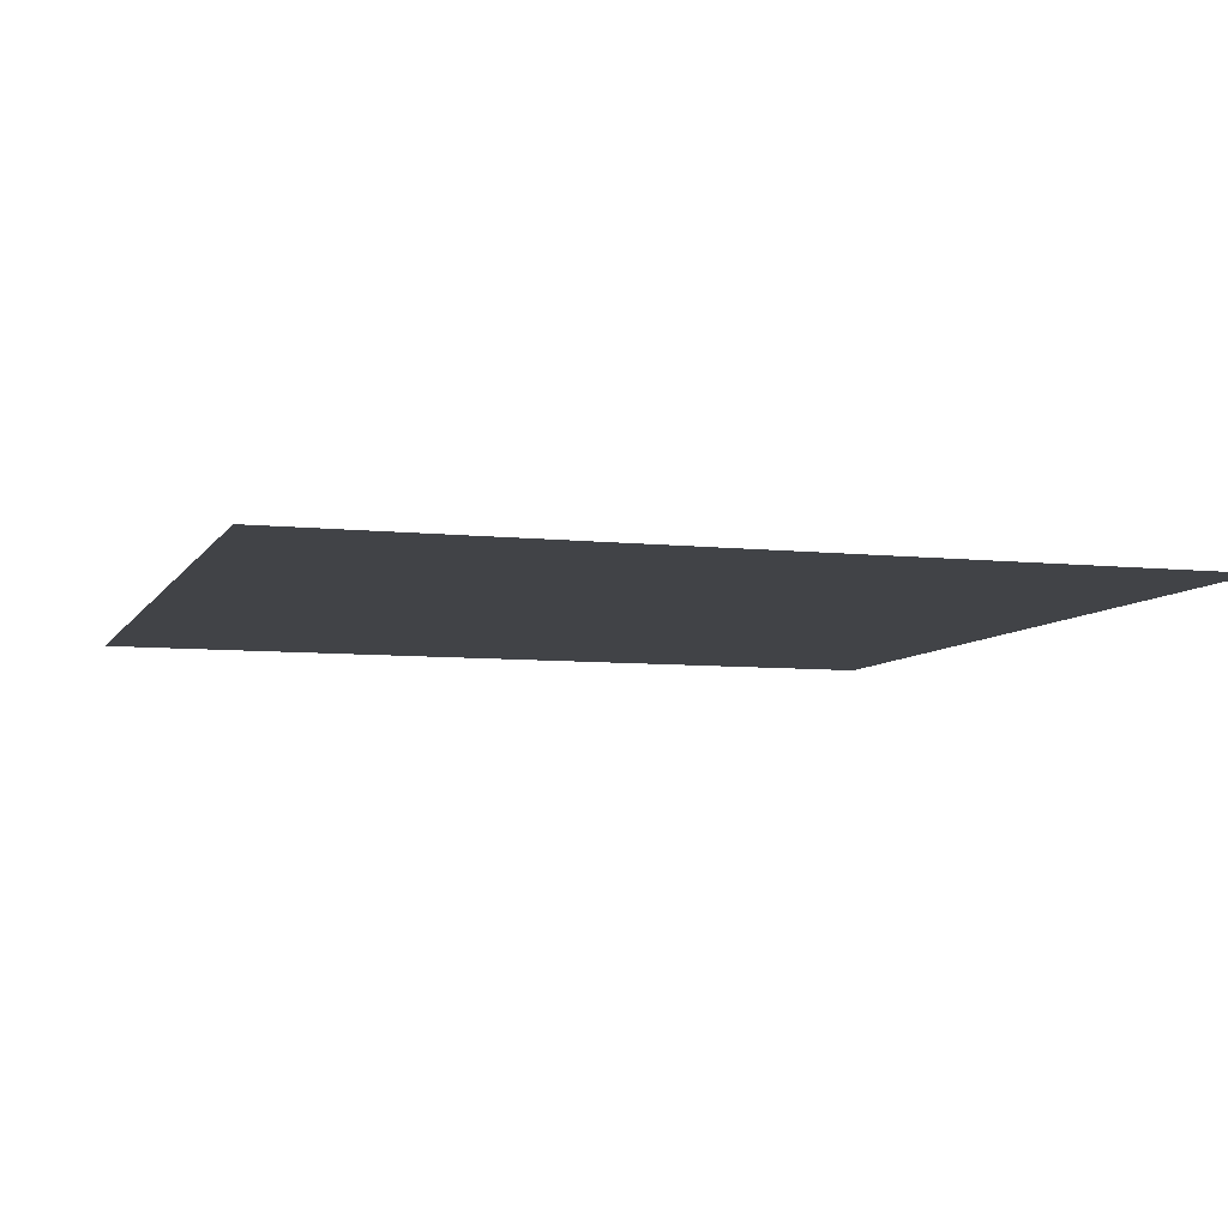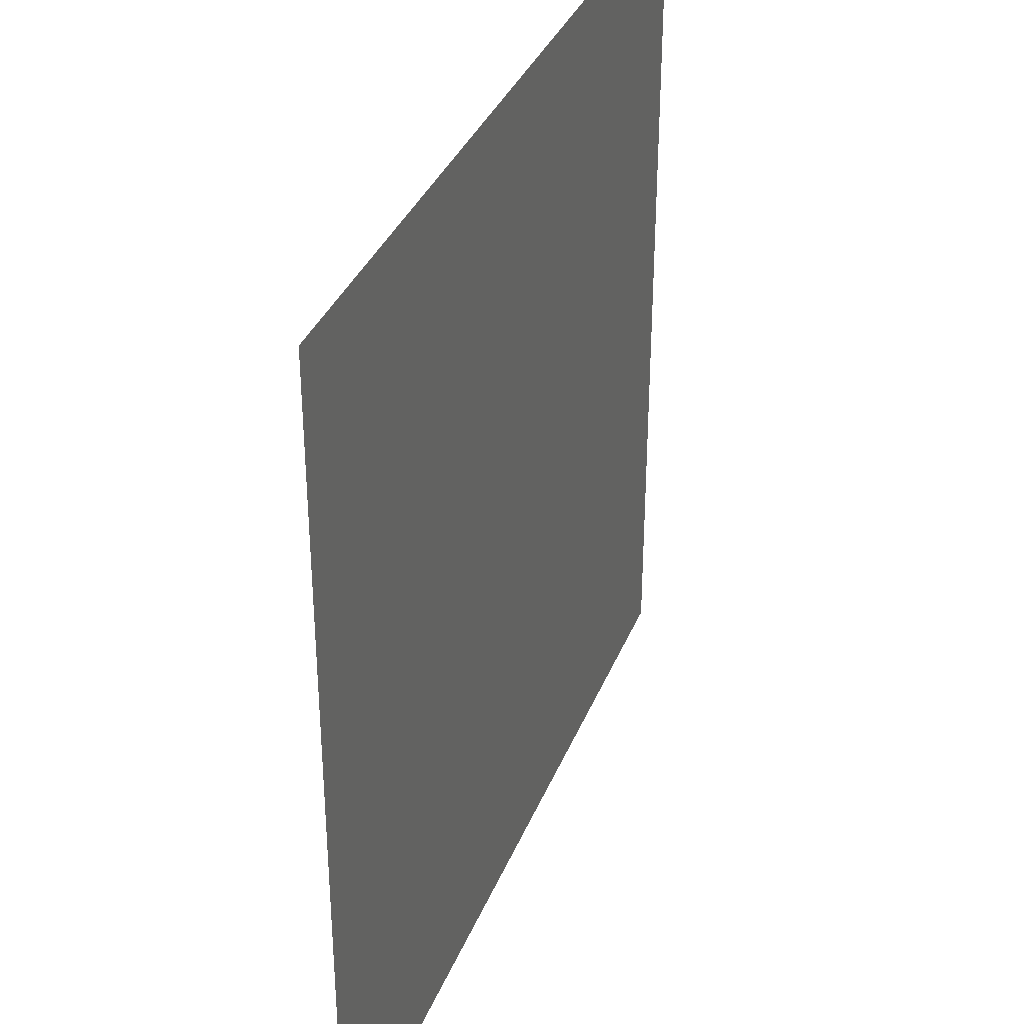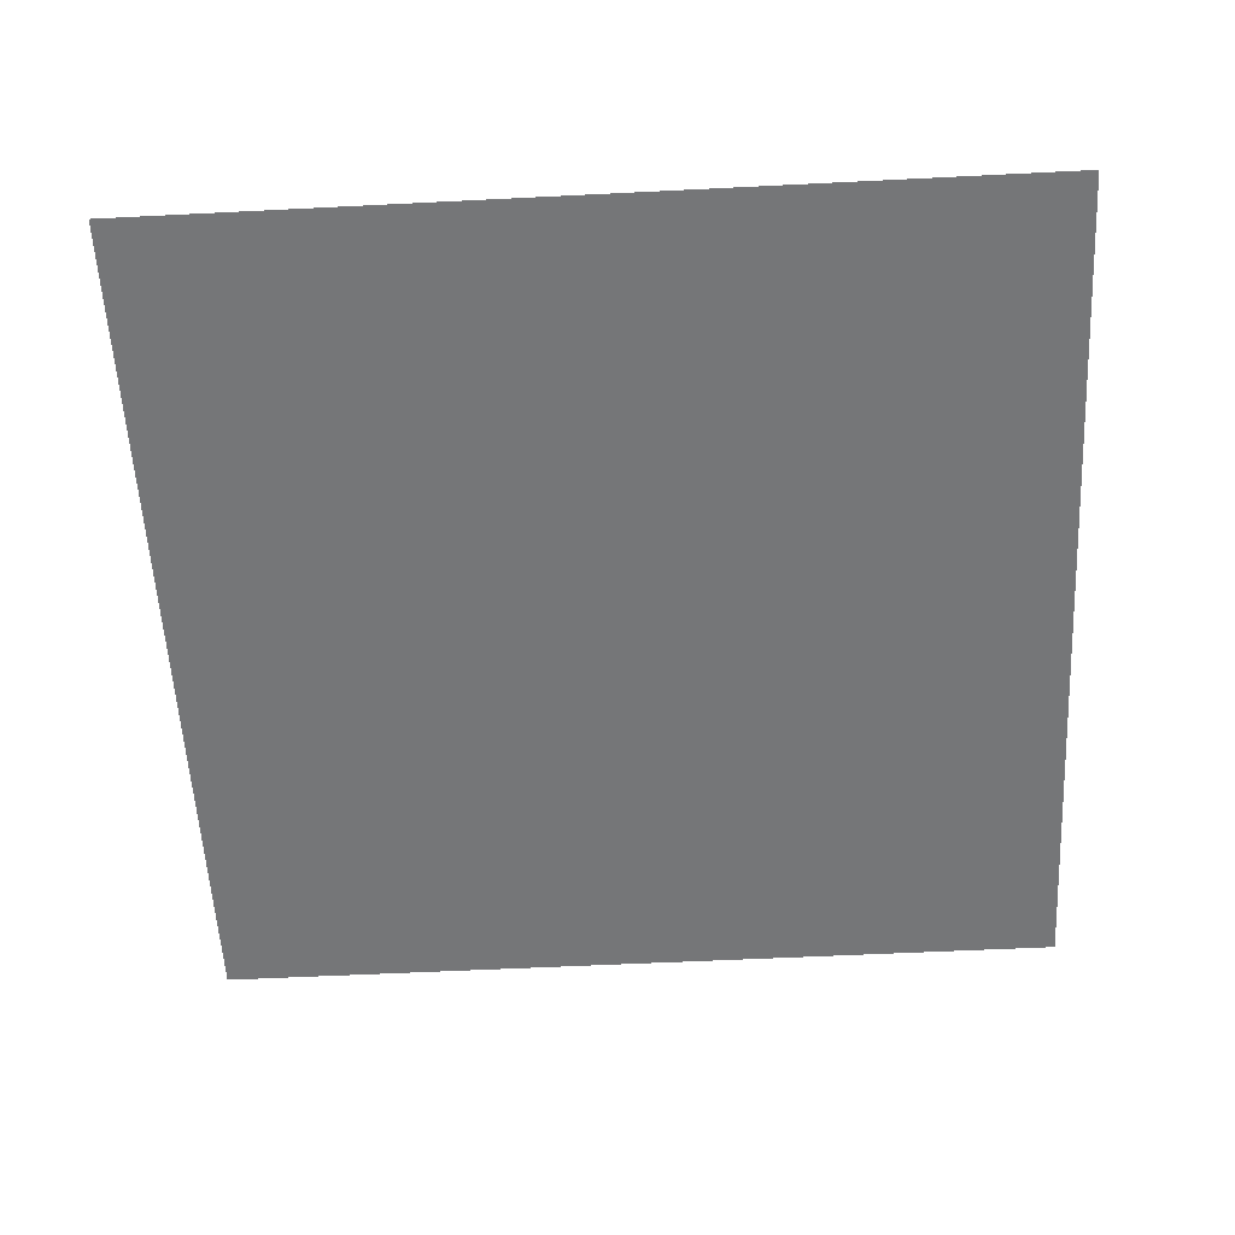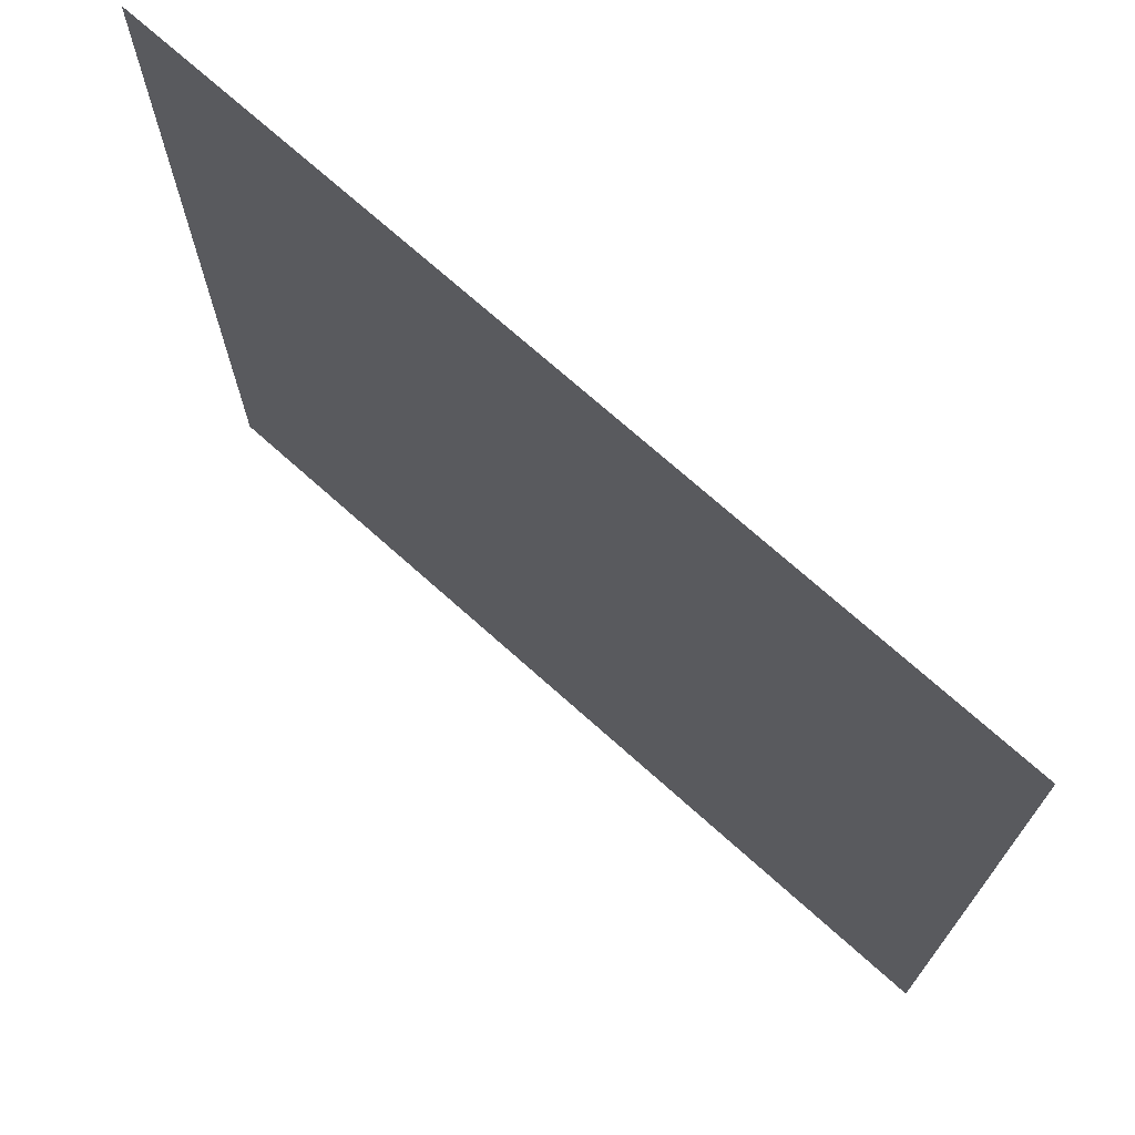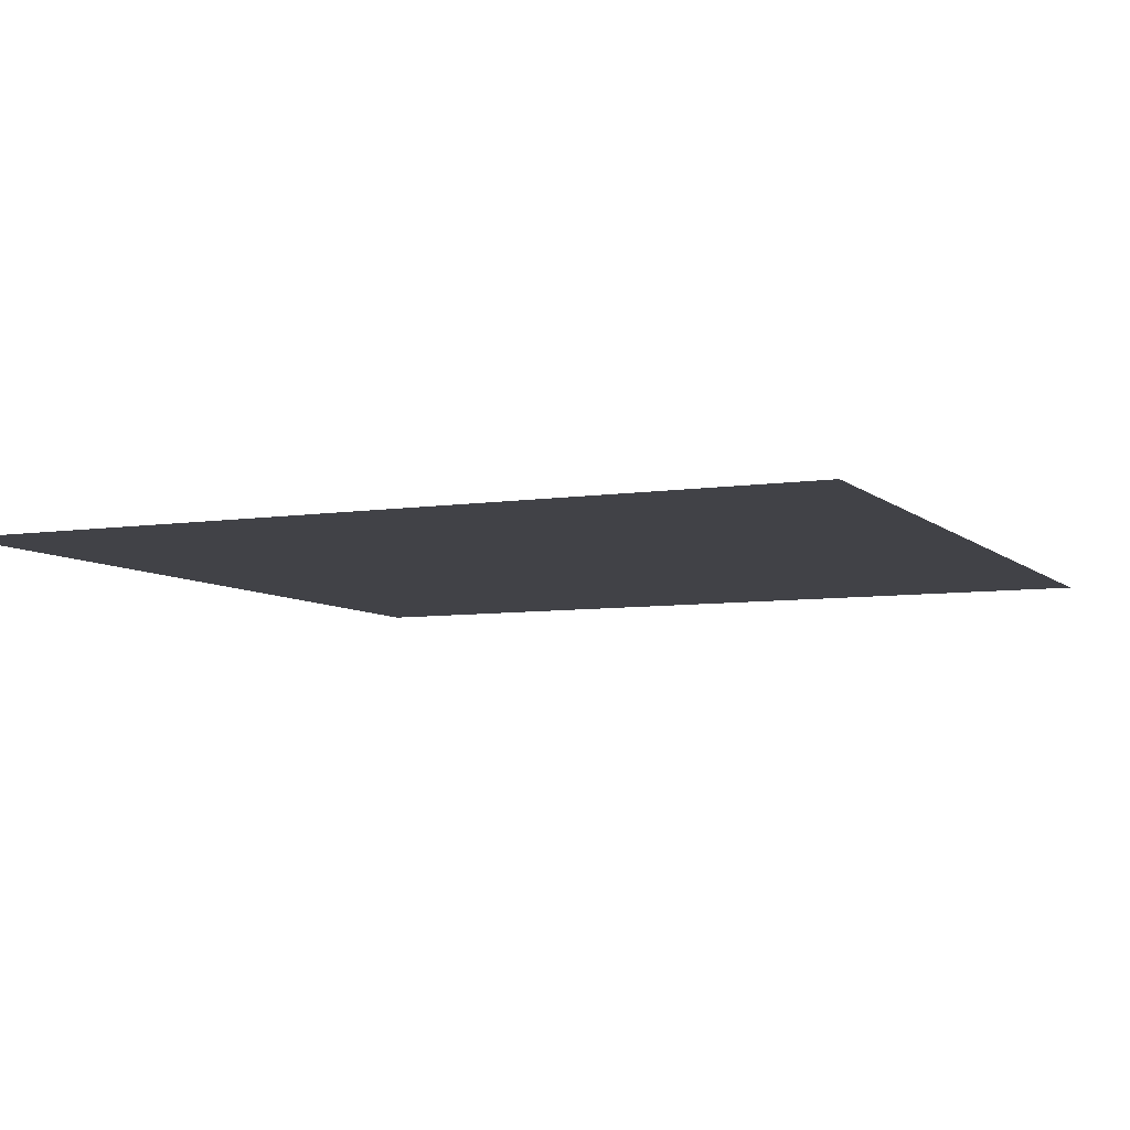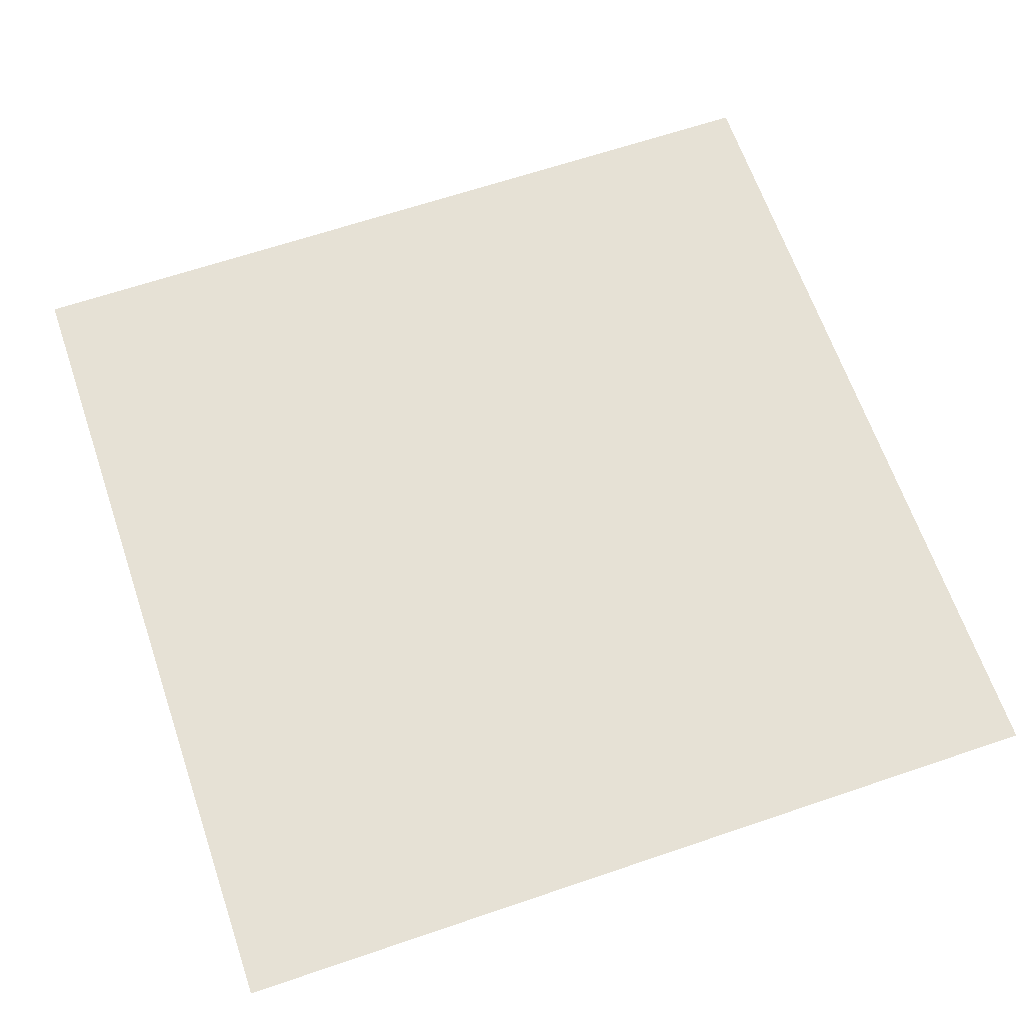
<metadata>
{"format":"obj","ext":"obj","renderer":"f3d","projection":"perspective","resolution":1024,"background":"white","views":[{"elev":-7.0,"azim":72.3,"up":"+Z"},{"elev":35.5,"azim":-69.8,"up":"+Y"},{"elev":-56.8,"azim":93.0,"up":"+Z"},{"elev":72.3,"azim":-138.2,"up":"+Y"},{"elev":-6.8,"azim":-155.7,"up":"+Z"},{"elev":64.7,"azim":-18.9,"up":"+Z"}]}
</metadata>
<code>
v -5  0 0
v  5  0 0
v  5 10 0
v -5 10 0
o Quad
g Quad
f 1 2 3
f 3 4 1

</code>
